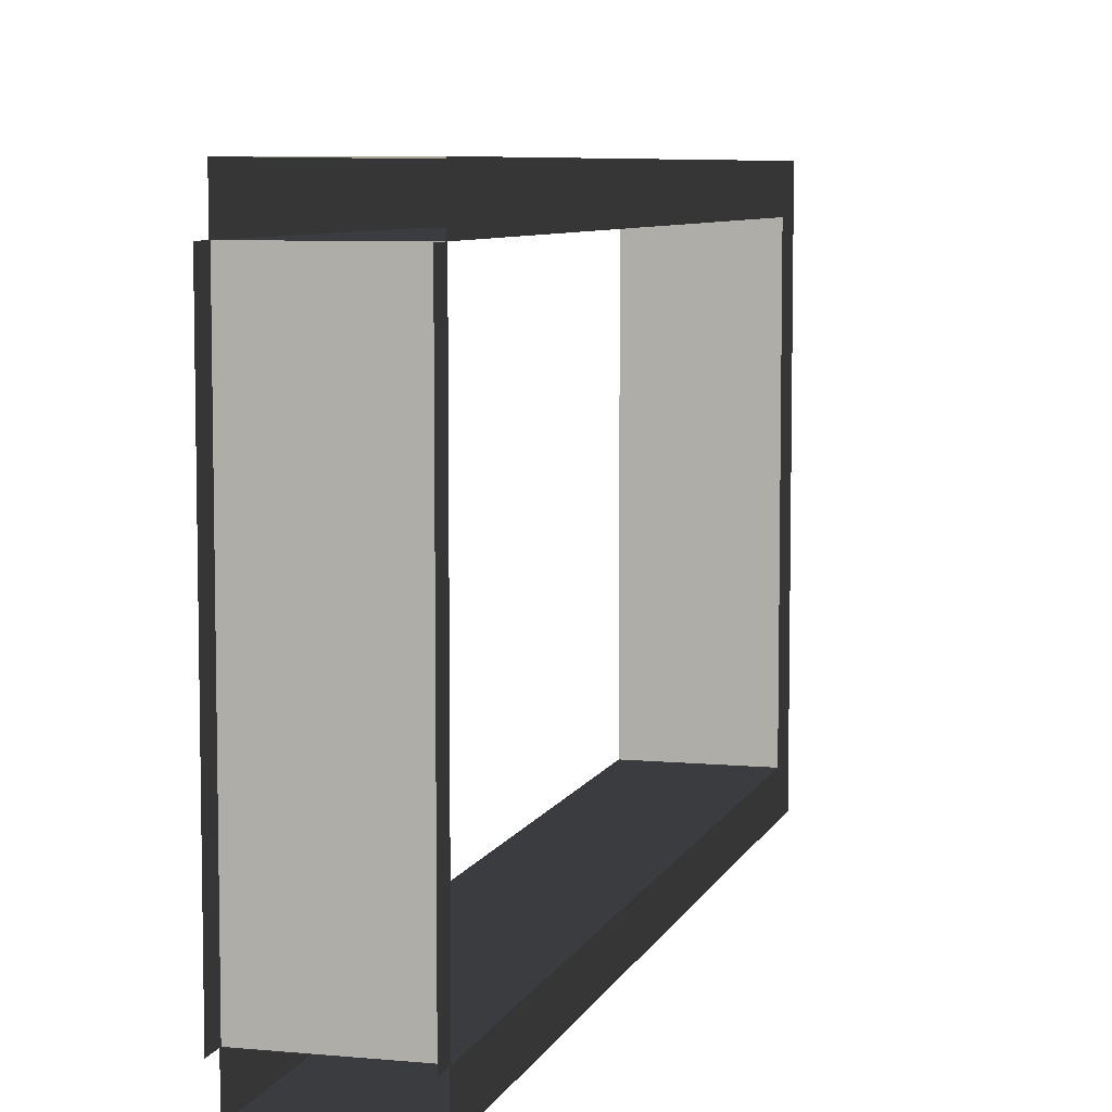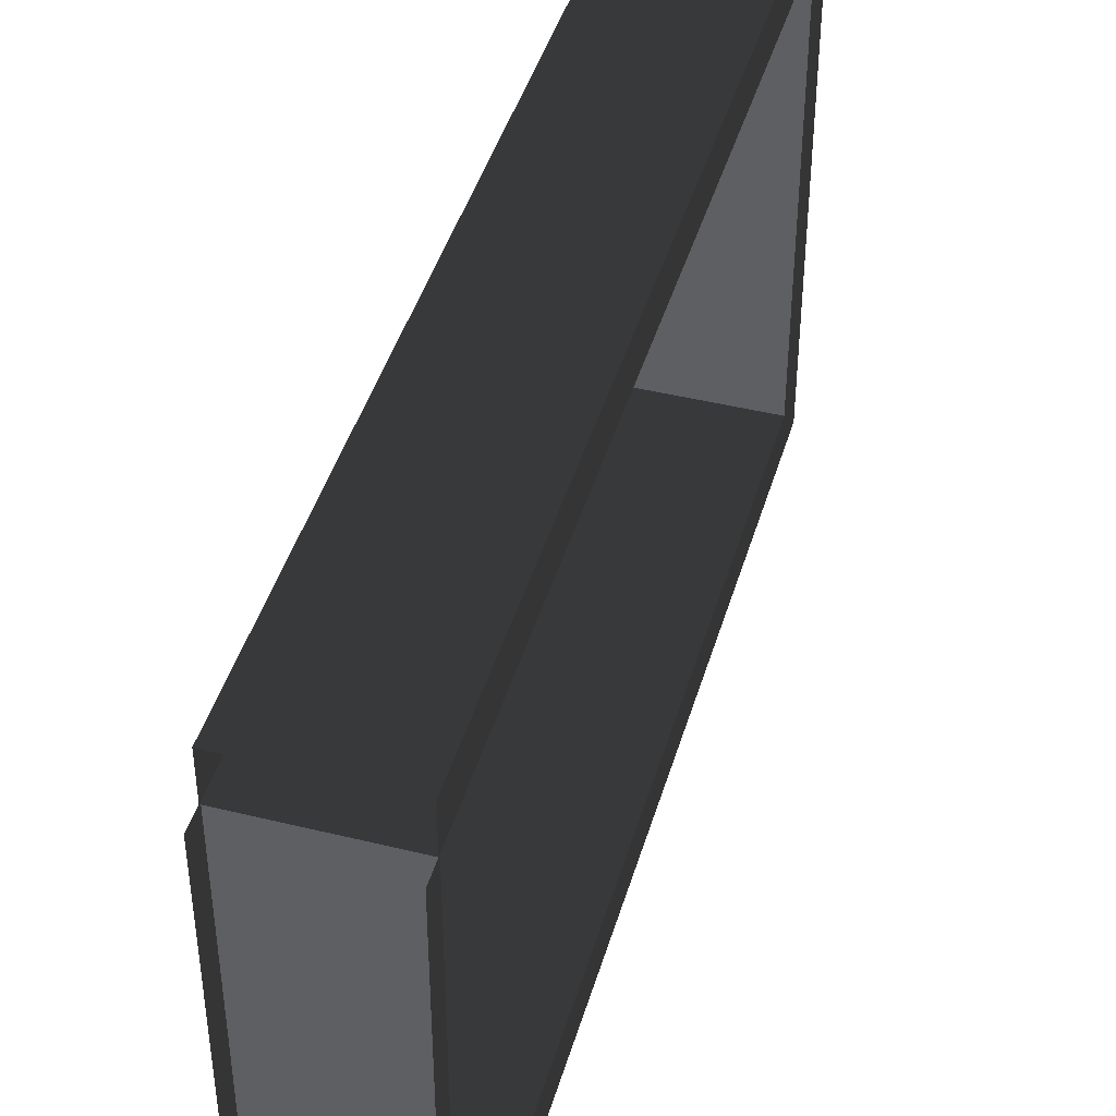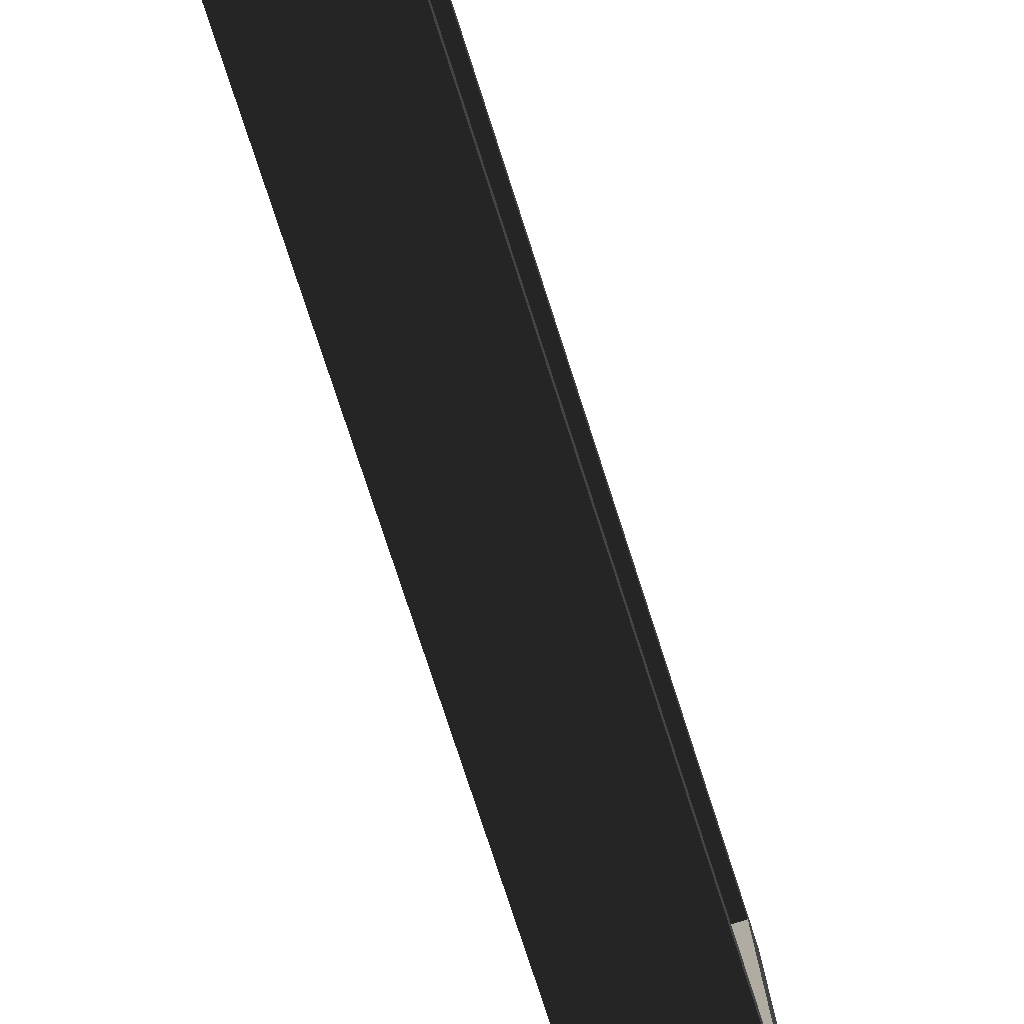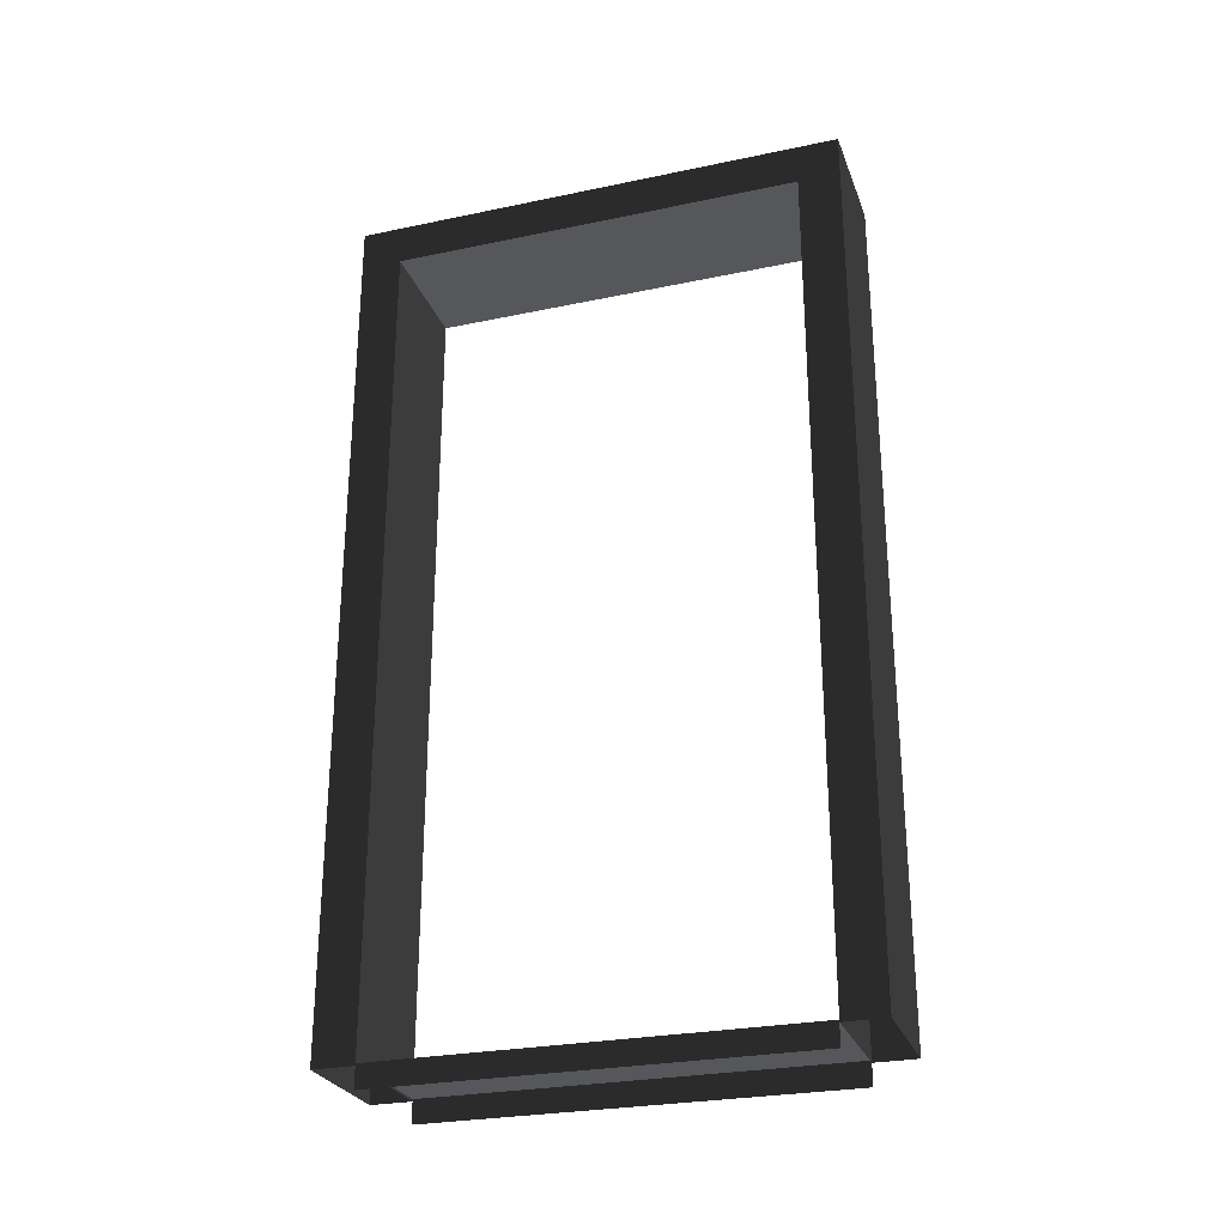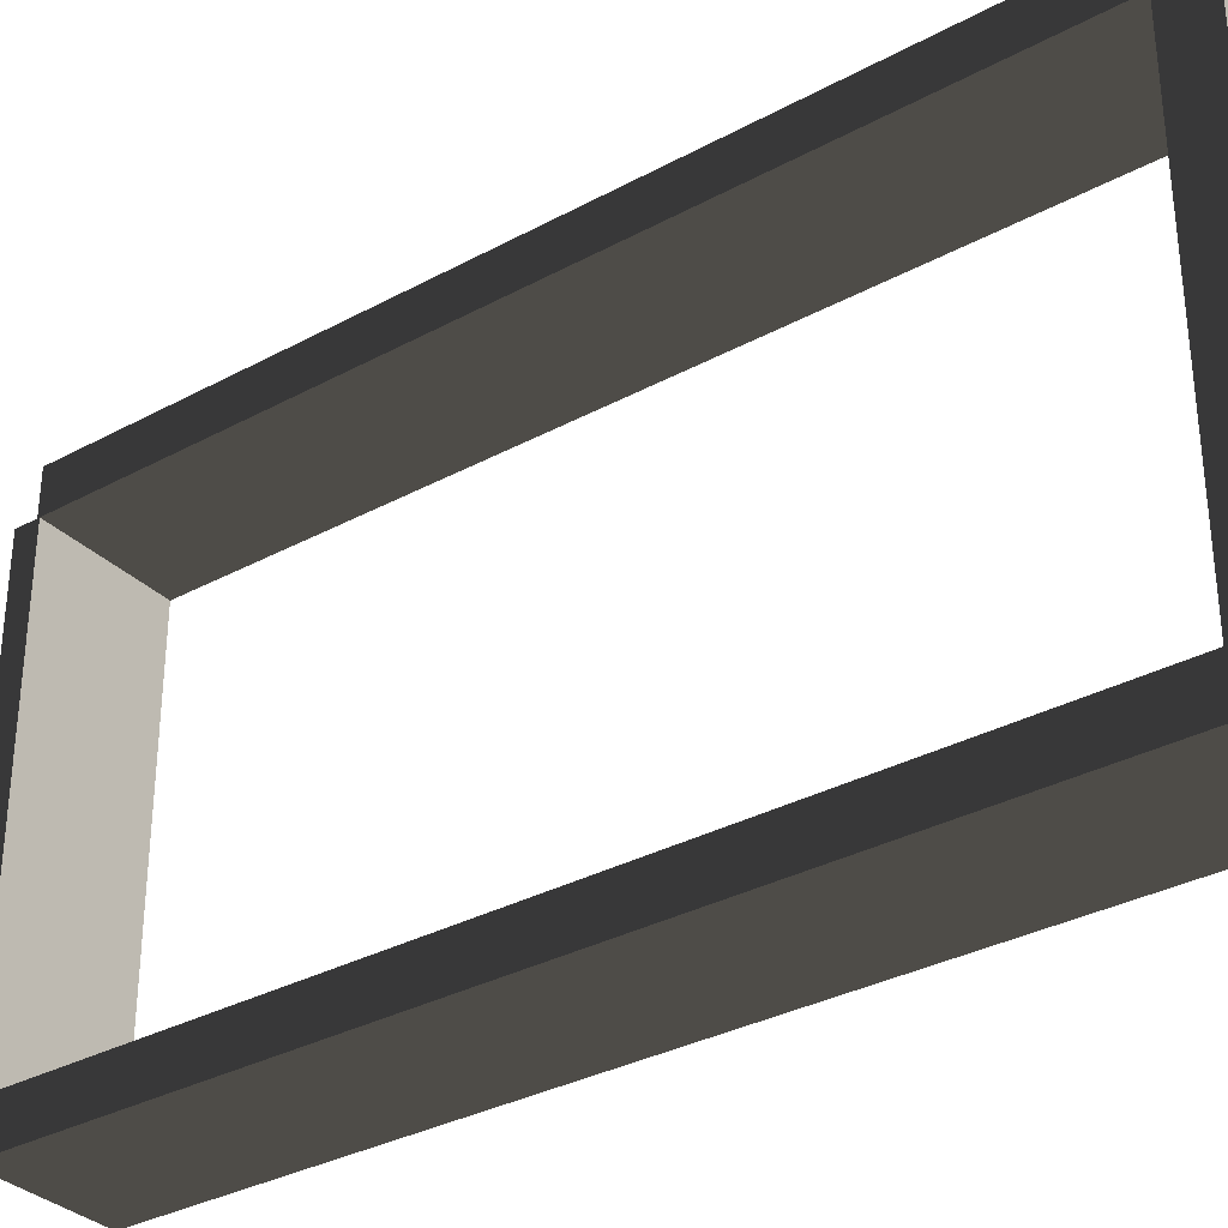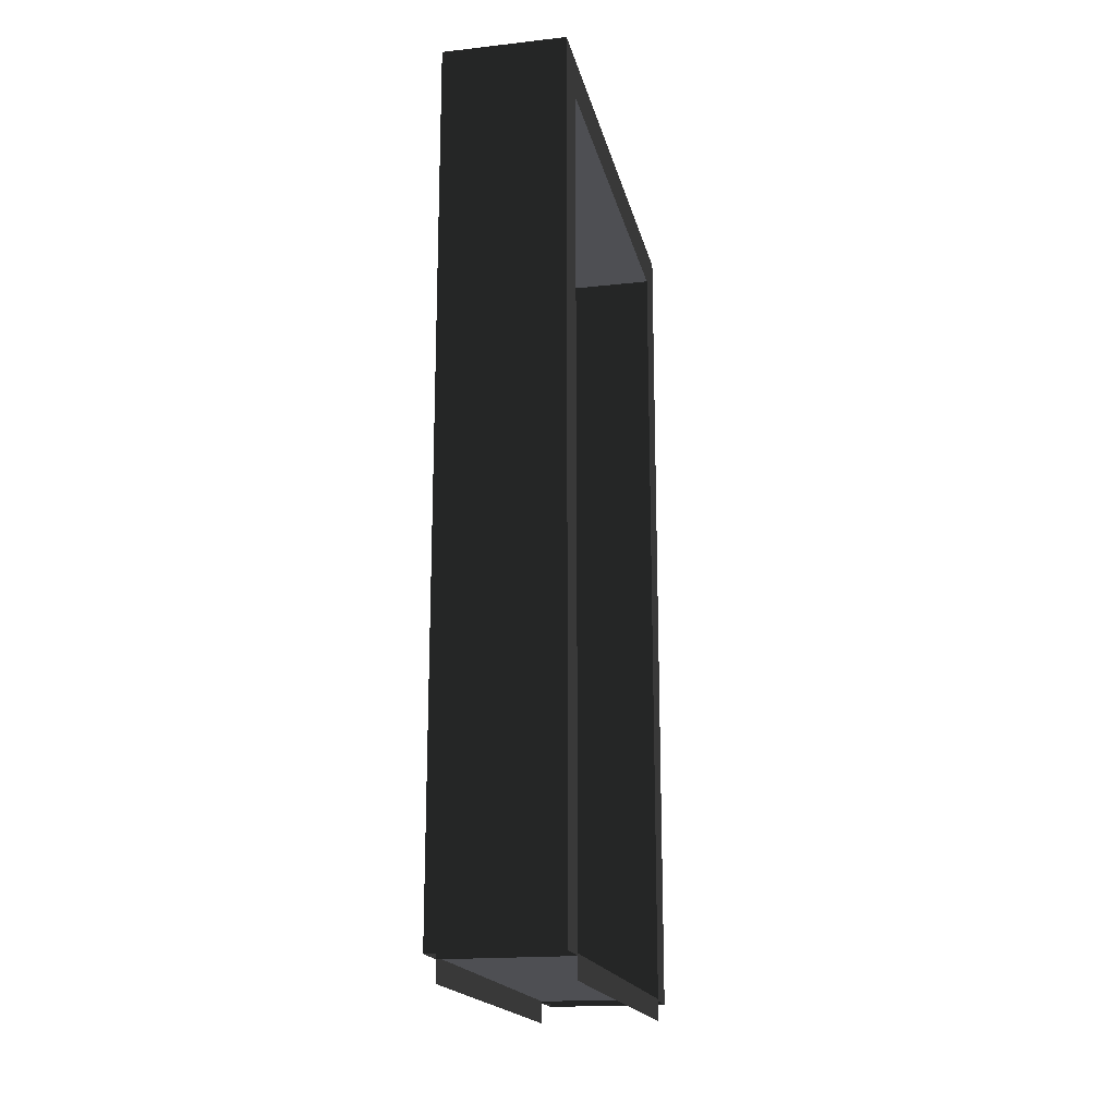
<metadata>
{"format":"obj","ext":"obj","renderer":"f3d","projection":"perspective","resolution":1024,"background":"white","views":[{"elev":7.0,"azim":15.5,"up":"+Z"},{"elev":43.9,"azim":16.1,"up":"+Z"},{"elev":-78.8,"azim":18.0,"up":"+Z"},{"elev":-27.2,"azim":107.9,"up":"+Y"},{"elev":-32.9,"azim":126.9,"up":"+Z"},{"elev":-18.1,"azim":12.2,"up":"+Y"}]}
</metadata>
<code>
v -0.25 2.15 0.6
v 0.05 2.15 -0.6
v 0.05 2.15 0.6
v -0.25 2.15 -0.6
v -0.25 0.05 0.6
v 0.05 2.15 0.6
v 0.05 0.05 0.6
v -0.25 2.15 0.6
v 0.05 0.05 -0.6
v -0.25 2.15 -0.6
v -0.25 0.05 -0.6
v 0.05 2.15 -0.6
v 0.05 2.05 -0.5
v -0.25 0.05 -0.5
v -0.25 2.05 -0.5
v 0.05 0.05 -0.5
v -0.25 2.05 -0.5
v 0.05 2.05 0.5
v 0.05 2.05 -0.5
v -0.25 2.05 0.5
v -0.25 2.05 0.5
v 0.05 0.05 0.5
v 0.05 2.05 0.5
v -0.25 0.05 0.5
v -0.25 2.05 -0.5
v -0.25 0.05 -0.6
v -0.25 2.15 -0.6
v -0.25 0.05 -0.5
v 0.05 0.05 -0.6
v 0.05 2.05 -0.5
v 0.05 2.15 -0.6
v 0.05 0.05 -0.5
v -0.25 2.05 0.5
v -0.25 0.05 0.6
v -0.25 0.05 0.5
v -0.25 2.15 0.6
v 0.05 0.05 0.6
v 0.05 2.05 0.5
v 0.05 0.05 0.5
v 0.05 2.15 0.6
v 0.05 2.15 0.6
v 0.05 2.05 -0.5
v 0.05 2.05 0.5
v 0.05 2.15 -0.6
v -0.25 2.05 -0.5
v -0.25 2.15 0.6
v -0.25 2.05 0.5
v -0.25 2.15 -0.6
v -0.25 0.055 0.5
v 0.05001 0.055 -0.5
v 0.05001 0.055 0.5
v -0.25 0.055 -0.5
v 0.05001 0.055 0.5
v 0.05001 8.217e-07 -0.5
v 0.05001 -4.108e-07 0.5
v 0.05001 0.055 -0.5
v -0.25 8.217e-07 -0.5
v -0.25 0.055 0.5
v -0.25 -4.108e-07 0.5
v -0.25 0.055 -0.5
g door08_10172_367
f 1 3 2
f 2 4 1
f 5 7 6
f 6 8 5
f 9 11 10
f 10 12 9
f 13 15 14
f 14 16 13
f 17 19 18
f 18 20 17
f 21 23 22
f 22 24 21
f 25 27 26
f 26 28 25
f 29 31 30
f 30 32 29
f 33 35 34
f 34 36 33
f 37 39 38
f 38 40 37
f 41 43 42
f 42 44 41
f 45 47 46
f 46 48 45
f 49 51 50
f 50 52 49
f 53 55 54
f 54 56 53
f 57 59 58
f 58 60 57

</code>
